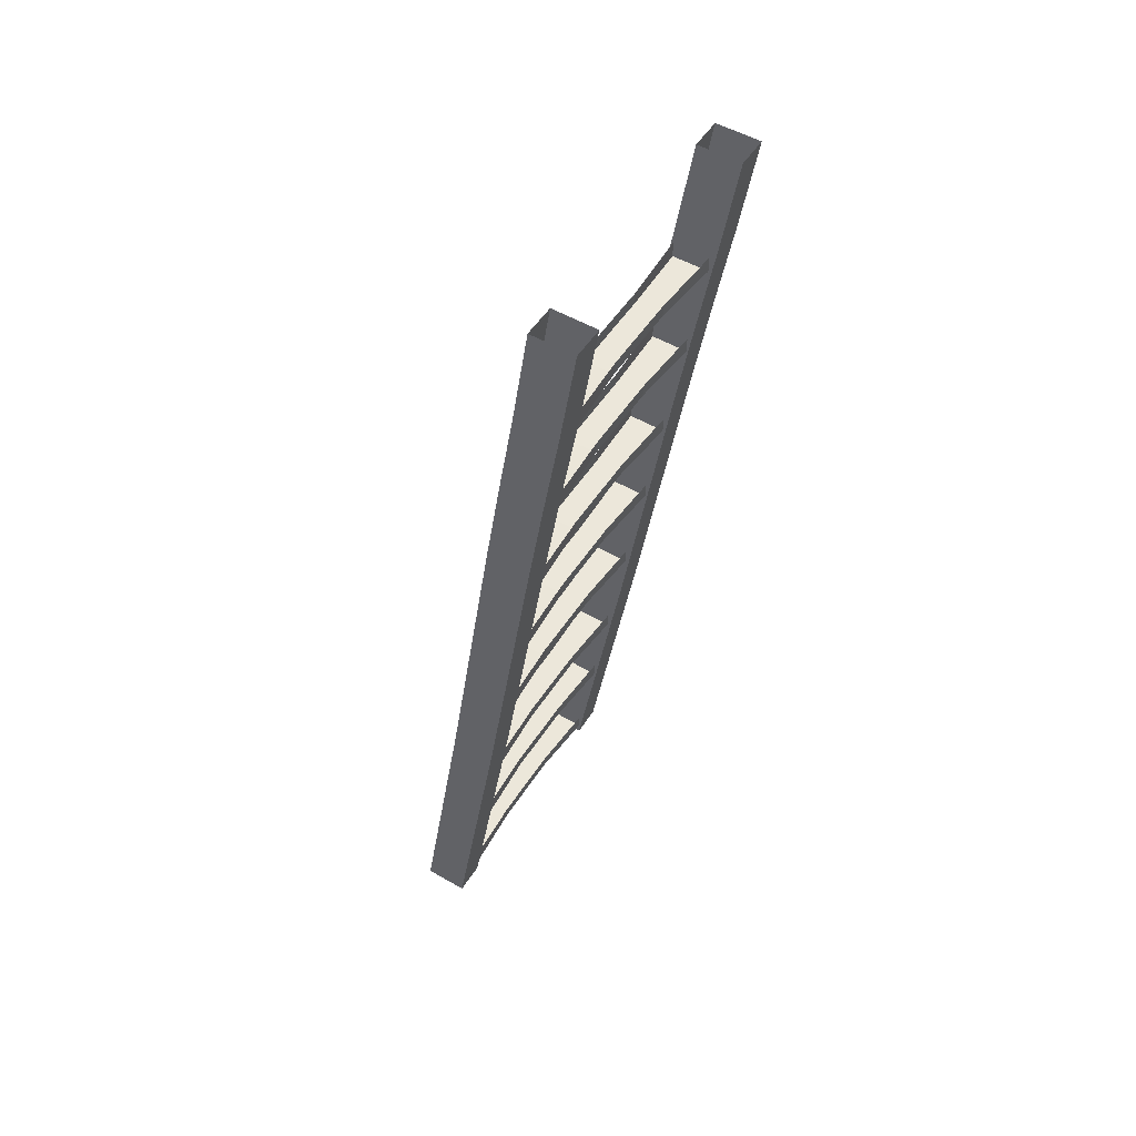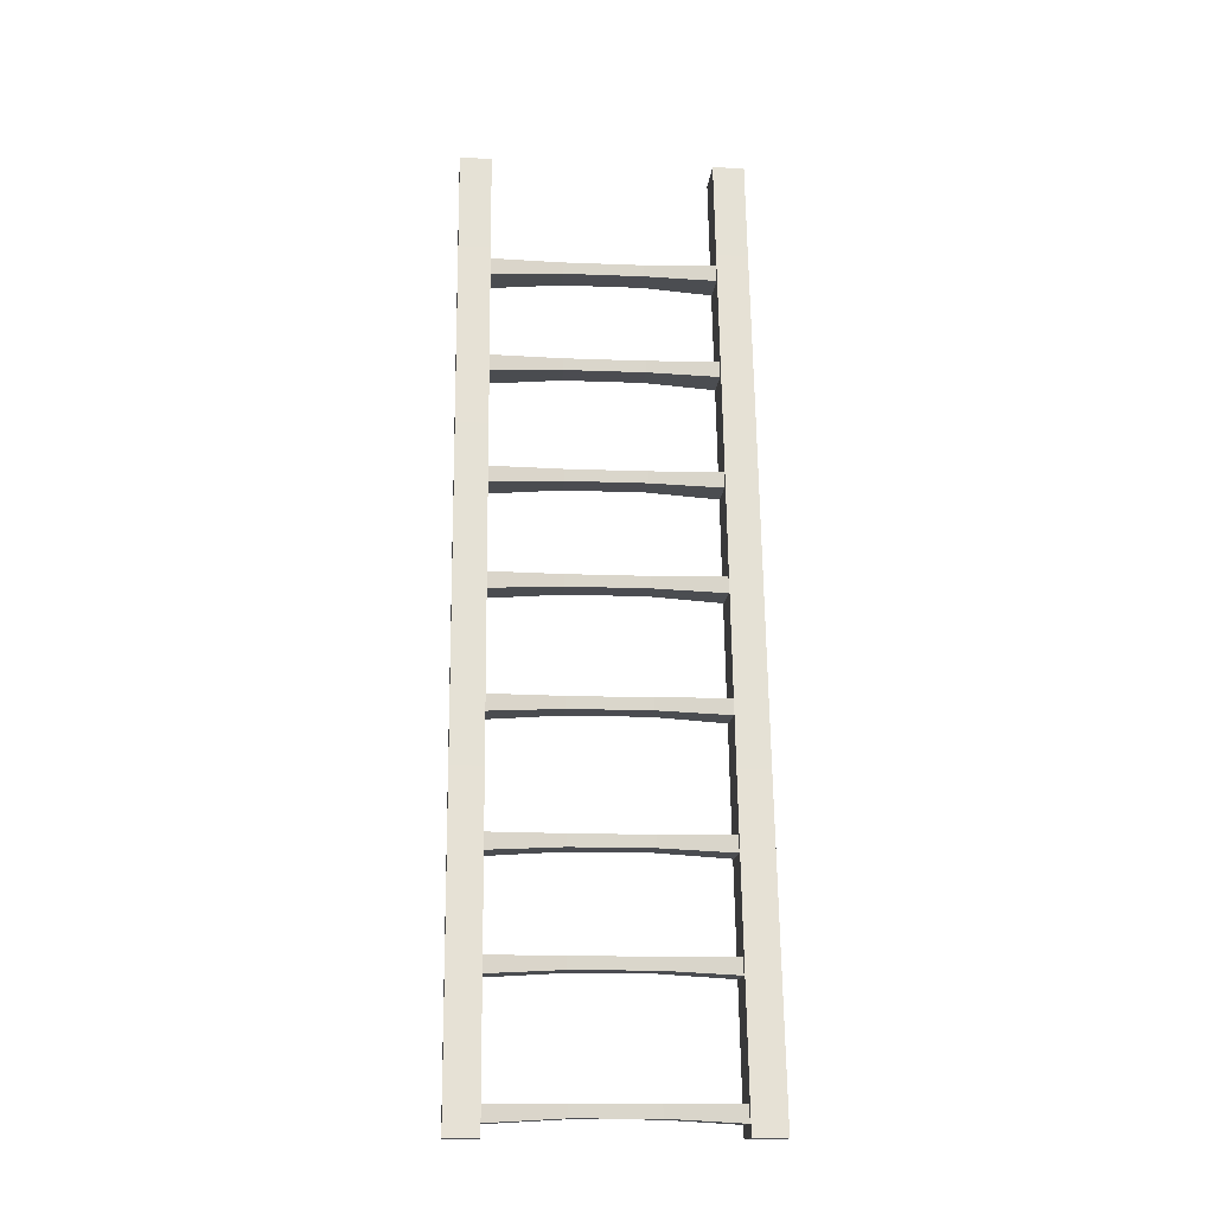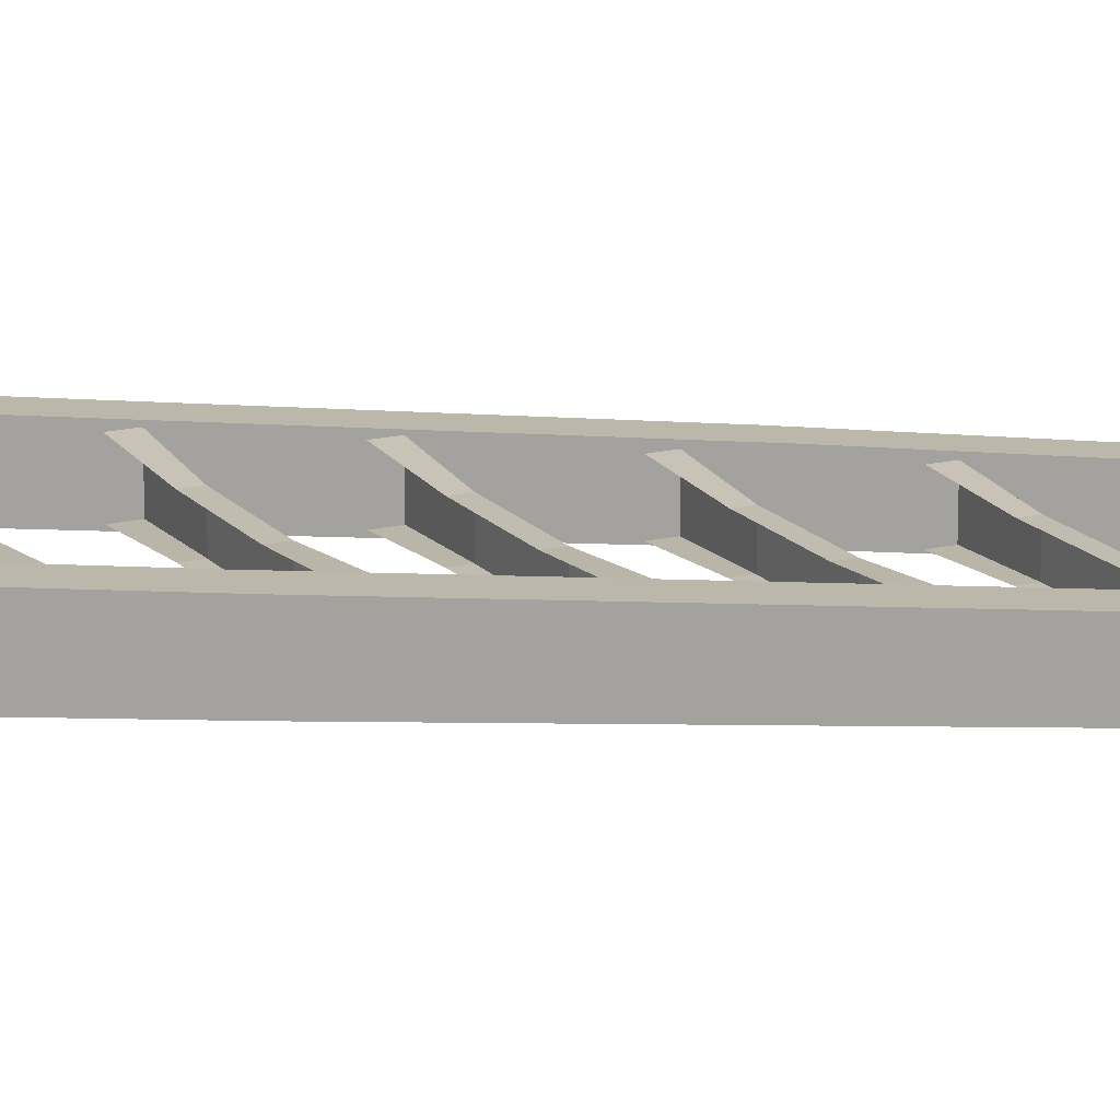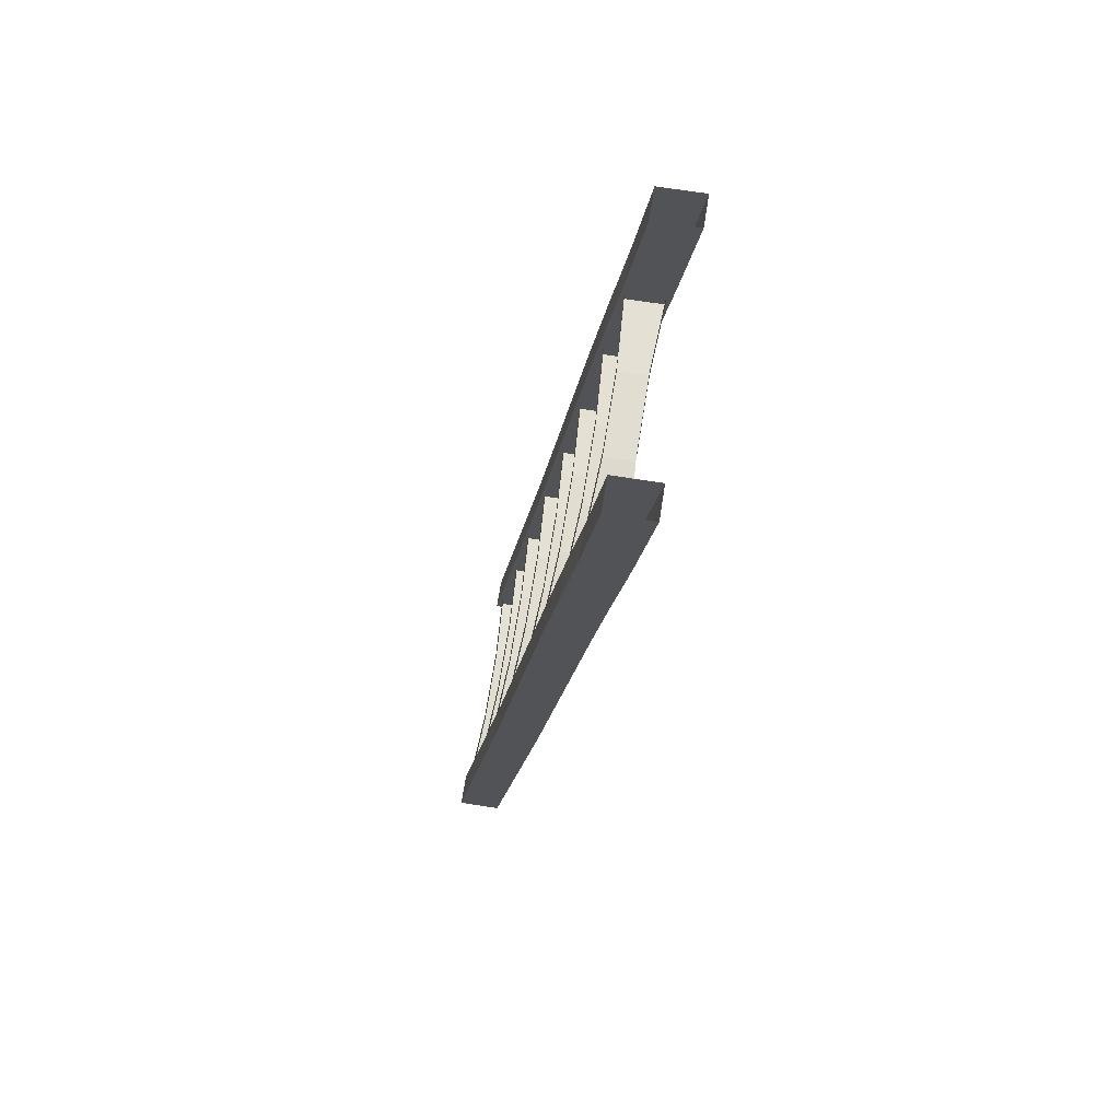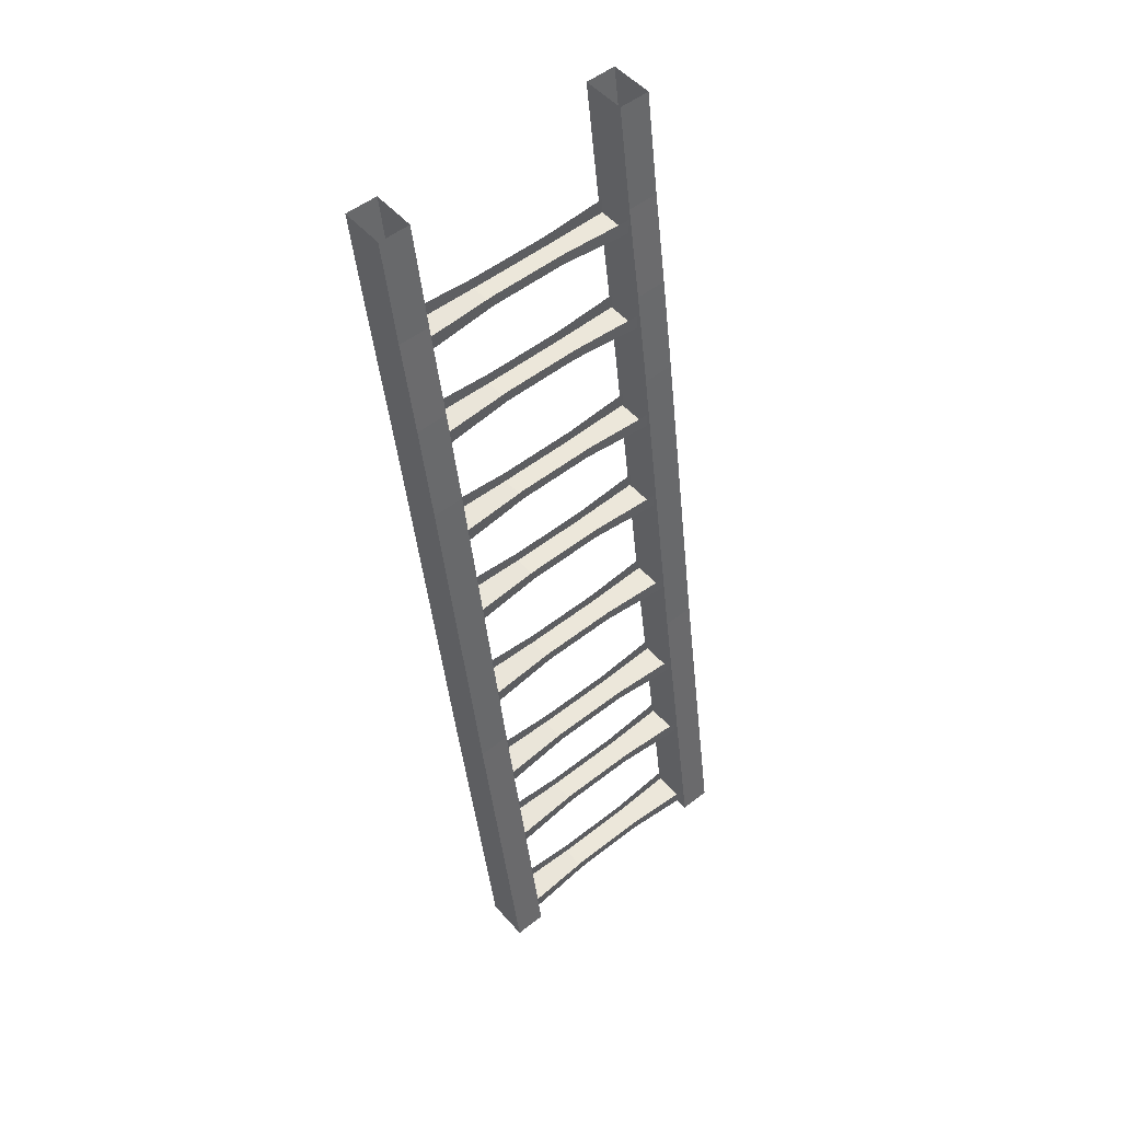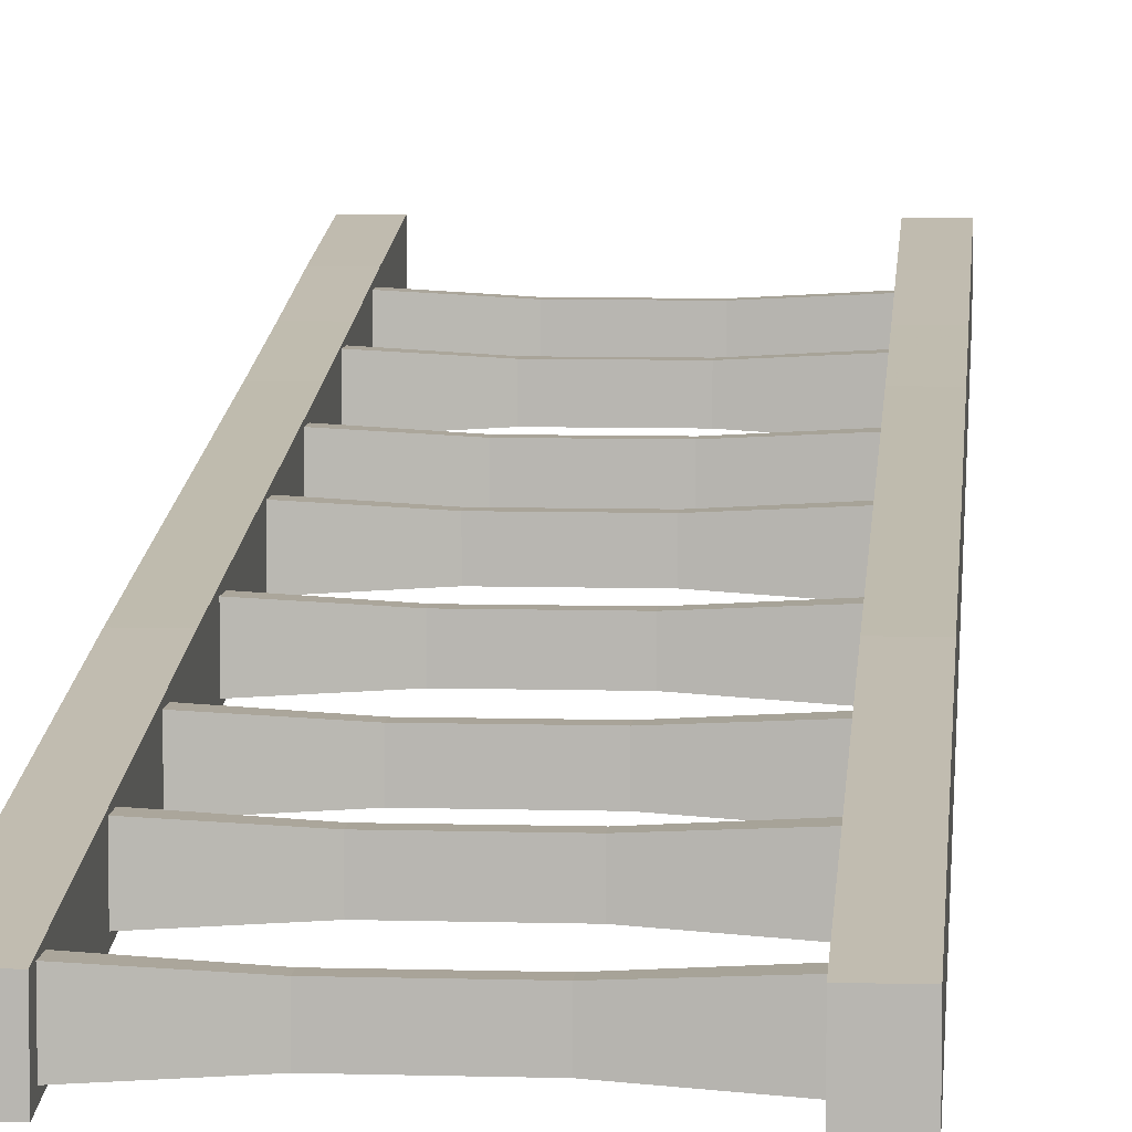
<metadata>
{"format":"obj","ext":"obj","renderer":"f3d","projection":"perspective","resolution":1024,"background":"white","views":[{"elev":52.0,"azim":-58.0,"up":"+Y"},{"elev":-15.3,"azim":175.3,"up":"+Y"},{"elev":16.5,"azim":-116.1,"up":"+Z"},{"elev":68.6,"azim":-81.0,"up":"+Y"},{"elev":52.3,"azim":139.8,"up":"+Y"},{"elev":7.3,"azim":4.7,"up":"+Z"}]}
</metadata>
<code>
v 0.2812 -0.2031 -0.09375
v 0.2812 -0.2031 -0.1797
v 0.2812 0 -0.1484
v 0.2812 0 -0.0625
v 0.2188 -0.2031 -0.09375
v 0.2188 -0.3906 -0.125
v 0.2812 -0.3906 -0.125
v 0.2812 -0.3906 -0.2109
v 0.2188 -0.2031 -0.1797
v 0.2188 0 -0.1484
v 0.2188 0 -0.0625
v 0.2188 -0.3906 -0.2109
v 0.2188 -0.5859 -0.2422
v 0.2188 -0.5859 -0.1562
v 0.2812 -0.5859 -0.1562
v 0.2812 -0.5859 -0.2422
v 0.2812 -1.25 -0.3438
v 0.2188 -1.25 -0.3438
v 0.2188 -1.25 -0.2578
v 0.2812 -1.25 -0.2578
v 0.2812 -1.875 -0.3594
v 0.2812 -1.875 -0.4453
v 0.2188 -1.875 -0.4453
v 0.2188 -1.875 -0.3594
v -0.2188 -0.2031 -0.09375
v -0.2188 -0.2031 -0.1797
v -0.2188 0 -0.1484
v -0.2188 0 -0.0625
v -0.2812 -0.2031 -0.09375
v -0.2812 -0.3906 -0.125
v -0.2188 -0.3906 -0.125
v -0.2188 -0.3906 -0.2109
v -0.2812 -0.2031 -0.1797
v -0.2812 0 -0.1484
v -0.2812 0 -0.0625
v -0.2812 -0.3906 -0.2109
v -0.2812 -0.5859 -0.2422
v -0.2812 -0.5859 -0.1562
v -0.2188 -0.5859 -0.1562
v -0.2188 -0.5859 -0.2422
v -0.2188 -1.25 -0.3438
v -0.2812 -1.25 -0.3438
v -0.2812 -1.25 -0.2578
v -0.2188 -1.25 -0.2578
v -0.2188 -1.875 -0.3594
v -0.2188 -1.875 -0.4453
v -0.2812 -1.875 -0.4453
v -0.2812 -1.875 -0.3594
v 0.07812 -0.25 -0.1172
v 0.07812 -0.25 -0.1719
v 0.2188 -0.2578 -0.1797
v 0.2188 -0.2578 -0.1094
v 0.2188 -0.2266 -0.1094
v 0.07812 -0.2266 -0.1172
v -0.07812 -0.2266 -0.1172
v -0.07812 -0.25 -0.1172
v -0.07812 -0.25 -0.1719
v 0.07812 -0.2266 -0.1719
v 0.2188 -0.2266 -0.1797
v -0.07812 -0.2266 -0.1719
v -0.2188 -0.2578 -0.1797
v -0.2188 -0.2266 -0.1797
v -0.2188 -0.2578 -0.1094
v -0.2188 -0.2266 -0.1094
v 0.07812 -0.4609 -0.1484
v 0.07812 -0.4609 -0.2031
v 0.2188 -0.4688 -0.2109
v 0.2188 -0.4688 -0.1406
v 0.2188 -0.4375 -0.1406
v 0.07812 -0.4375 -0.1484
v -0.07812 -0.4375 -0.1484
v -0.07812 -0.4609 -0.1484
v -0.07812 -0.4609 -0.2031
v 0.07812 -0.4375 -0.2031
v 0.2188 -0.4375 -0.2109
v -0.07812 -0.4375 -0.2031
v -0.2188 -0.4688 -0.2109
v -0.2188 -0.4375 -0.2109
v -0.2188 -0.4688 -0.1406
v -0.2188 -0.4375 -0.1406
v 0.07812 -0.6953 -0.1875
v 0.07812 -0.6953 -0.2422
v 0.2188 -0.7031 -0.25
v 0.2188 -0.7031 -0.1797
v 0.2188 -0.6719 -0.1797
v 0.07812 -0.6719 -0.1875
v -0.07812 -0.6719 -0.1875
v -0.07812 -0.6953 -0.1875
v -0.07812 -0.6953 -0.2422
v 0.07812 -0.6719 -0.2422
v 0.2188 -0.6719 -0.25
v -0.07812 -0.6719 -0.2422
v -0.2188 -0.7031 -0.25
v -0.2188 -0.6719 -0.25
v -0.2188 -0.7031 -0.1797
v -0.2188 -0.6719 -0.1797
v 0.07812 -0.9062 -0.2188
v 0.07812 -0.9062 -0.2734
v 0.2188 -0.9141 -0.2812
v 0.2188 -0.9141 -0.2109
v 0.2188 -0.8828 -0.2109
v 0.07812 -0.8828 -0.2188
v -0.07812 -0.8828 -0.2188
v -0.07812 -0.9062 -0.2188
v -0.07812 -0.9062 -0.2734
v 0.07812 -0.8828 -0.2734
v 0.2188 -0.8828 -0.2812
v -0.07812 -0.8828 -0.2734
v -0.2188 -0.9141 -0.2812
v -0.2188 -0.8828 -0.2812
v -0.2188 -0.9141 -0.2109
v -0.2188 -0.8828 -0.2109
v 0.07812 -1.141 -0.2578
v 0.07812 -1.141 -0.3125
v 0.2188 -1.148 -0.3203
v 0.2188 -1.148 -0.25
v 0.2188 -1.117 -0.25
v 0.07812 -1.117 -0.2578
v -0.07812 -1.117 -0.2578
v -0.07812 -1.141 -0.2578
v -0.07812 -1.141 -0.3125
v 0.07812 -1.117 -0.3125
v 0.2188 -1.117 -0.3203
v -0.07812 -1.117 -0.3125
v -0.2188 -1.148 -0.3203
v -0.2188 -1.117 -0.3203
v -0.2188 -1.148 -0.25
v -0.2188 -1.117 -0.25
v 0.07812 -1.391 -0.2969
v 0.07812 -1.391 -0.3516
v 0.2188 -1.398 -0.3594
v 0.2188 -1.398 -0.2891
v 0.2188 -1.367 -0.2891
v 0.07812 -1.367 -0.2969
v -0.07812 -1.367 -0.2969
v -0.07812 -1.391 -0.2969
v -0.07812 -1.391 -0.3516
v 0.07812 -1.367 -0.3516
v 0.2188 -1.367 -0.3594
v -0.07812 -1.367 -0.3516
v -0.2188 -1.398 -0.3594
v -0.2188 -1.367 -0.3594
v -0.2188 -1.398 -0.2891
v -0.2188 -1.367 -0.2891
v 0.07812 -1.602 -0.3281
v 0.07812 -1.602 -0.3828
v 0.2188 -1.609 -0.3906
v 0.2188 -1.609 -0.3203
v 0.2188 -1.578 -0.3203
v 0.07812 -1.578 -0.3281
v -0.07812 -1.578 -0.3281
v -0.07812 -1.602 -0.3281
v -0.07812 -1.602 -0.3828
v 0.07812 -1.578 -0.3828
v 0.2188 -1.578 -0.3906
v -0.07812 -1.578 -0.3828
v -0.2188 -1.609 -0.3906
v -0.2188 -1.578 -0.3906
v -0.2188 -1.609 -0.3203
v -0.2188 -1.578 -0.3203
v 0.07812 -1.844 -0.3672
v 0.07812 -1.844 -0.4219
v 0.2188 -1.852 -0.4297
v 0.2188 -1.852 -0.3594
v 0.2188 -1.82 -0.3594
v 0.07812 -1.82 -0.3672
v -0.07812 -1.82 -0.3672
v -0.07812 -1.844 -0.3672
v -0.07812 -1.844 -0.4219
v 0.07812 -1.82 -0.4219
v 0.2188 -1.82 -0.4297
v -0.07812 -1.82 -0.4219
v -0.2188 -1.852 -0.4297
v -0.2188 -1.82 -0.4297
v -0.2188 -1.852 -0.3594
v -0.2188 -1.82 -0.3594
f 1 2 3
f 1 3 4
f 1 4 5
f 2 9 10
f 2 10 3
f 9 5 11
f 9 11 10
f 5 4 11
f 25 26 27
f 25 27 28
f 25 28 29
f 26 33 34
f 26 34 27
f 33 29 35
f 33 35 34
f 29 28 35
f 49 52 53
f 49 53 54
f 49 54 55
f 49 55 56
f 50 57 58
f 50 58 51
f 51 58 59
f 57 60 58
f 60 57 61
f 60 61 62
f 63 56 64
f 64 56 55
f 65 68 69
f 65 69 70
f 65 70 71
f 65 71 72
f 66 73 74
f 66 74 67
f 67 74 75
f 73 76 74
f 76 73 77
f 76 77 78
f 79 72 80
f 80 72 71
f 81 84 85
f 81 85 86
f 81 86 87
f 81 87 88
f 82 89 90
f 82 90 83
f 83 90 91
f 89 92 90
f 92 89 93
f 92 93 94
f 95 88 96
f 96 88 87
f 97 100 101
f 97 101 102
f 97 102 103
f 97 103 104
f 98 105 106
f 98 106 99
f 99 106 107
f 105 108 106
f 108 105 109
f 108 109 110
f 111 104 112
f 112 104 103
f 113 116 117
f 113 117 118
f 113 118 119
f 113 119 120
f 114 121 122
f 114 122 115
f 115 122 123
f 121 124 122
f 124 121 125
f 124 125 126
f 127 120 128
f 128 120 119
f 129 132 133
f 129 133 134
f 129 134 135
f 129 135 136
f 130 137 138
f 130 138 131
f 131 138 139
f 137 140 138
f 140 137 141
f 140 141 142
f 143 136 144
f 144 136 135
f 145 148 149
f 145 149 150
f 145 150 151
f 145 151 152
f 146 153 154
f 146 154 147
f 147 154 155
f 153 156 154
f 156 153 157
f 156 157 158
f 159 152 160
f 160 152 151
f 161 164 165
f 161 165 166
f 161 166 167
f 161 167 168
f 162 169 170
f 162 170 163
f 163 170 171
f 169 172 170
f 172 169 173
f 172 173 174
f 175 168 176
f 176 168 167
f 1 5 6
f 1 6 7
f 1 7 2
f 2 7 8
f 2 8 9
f 5 9 12
f 5 12 6
f 8 12 9
f 25 29 30
f 25 30 31
f 25 31 26
f 26 31 32
f 26 32 33
f 29 33 36
f 29 36 30
f 32 36 33
f 6 12 13
f 6 13 14
f 6 14 7
f 7 14 15
f 7 15 8
f 8 15 16
f 8 16 12
f 12 16 13
f 30 36 37
f 30 37 38
f 30 38 31
f 31 38 39
f 31 39 32
f 32 39 40
f 32 40 36
f 36 40 37
f 13 16 17
f 13 17 18
f 13 18 14
f 14 18 19
f 14 19 15
f 15 19 20
f 15 20 16
f 16 20 17
f 37 40 41
f 37 41 42
f 37 42 38
f 38 42 43
f 38 43 39
f 39 43 44
f 39 44 40
f 40 44 41
f 49 50 51
f 49 51 52
f 63 61 57
f 63 57 56
f 65 66 67
f 65 67 68
f 79 77 73
f 79 73 72
f 81 82 83
f 81 83 84
f 95 93 89
f 95 89 88
f 97 98 99
f 97 99 100
f 111 109 105
f 111 105 104
f 113 114 115
f 113 115 116
f 127 125 121
f 127 121 120
f 129 130 131
f 129 131 132
f 143 141 137
f 143 137 136
f 145 146 147
f 145 147 148
f 159 157 153
f 159 153 152
f 161 162 163
f 161 163 164
f 175 173 169
f 175 169 168
f 17 20 21
f 17 21 22
f 17 22 18
f 18 22 23
f 18 23 19
f 19 23 24
f 19 24 20
f 20 24 21
f 21 24 22
f 22 24 23
f 41 44 45
f 41 45 46
f 41 46 42
f 42 46 47
f 42 47 43
f 43 47 48
f 43 48 44
f 44 48 45
f 45 48 46
f 46 48 47
f 49 56 50
f 50 56 57
f 65 72 66
f 66 72 73
f 81 88 82
f 82 88 89
f 97 104 98
f 98 104 105
f 113 120 114
f 114 120 121
f 129 136 130
f 130 136 137
f 145 152 146
f 146 152 153
f 161 168 162
f 162 168 169

</code>
